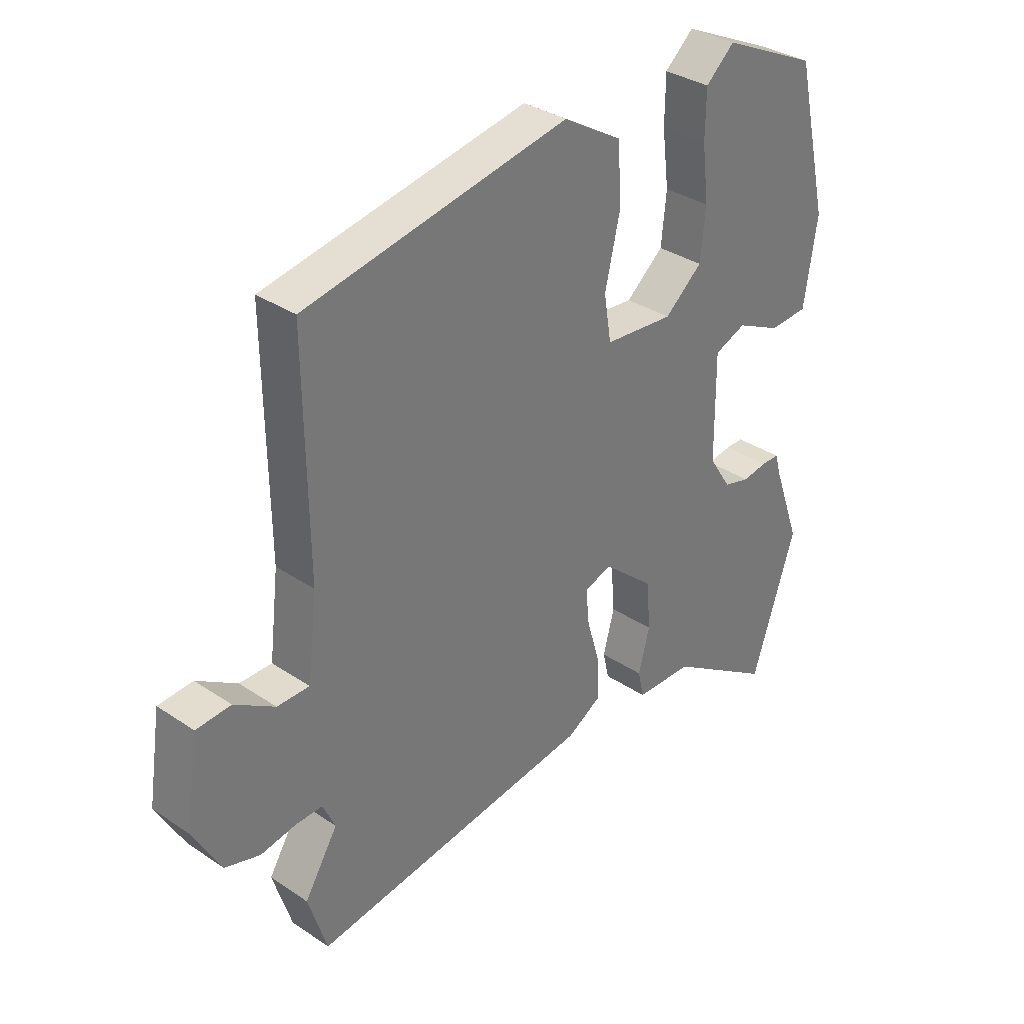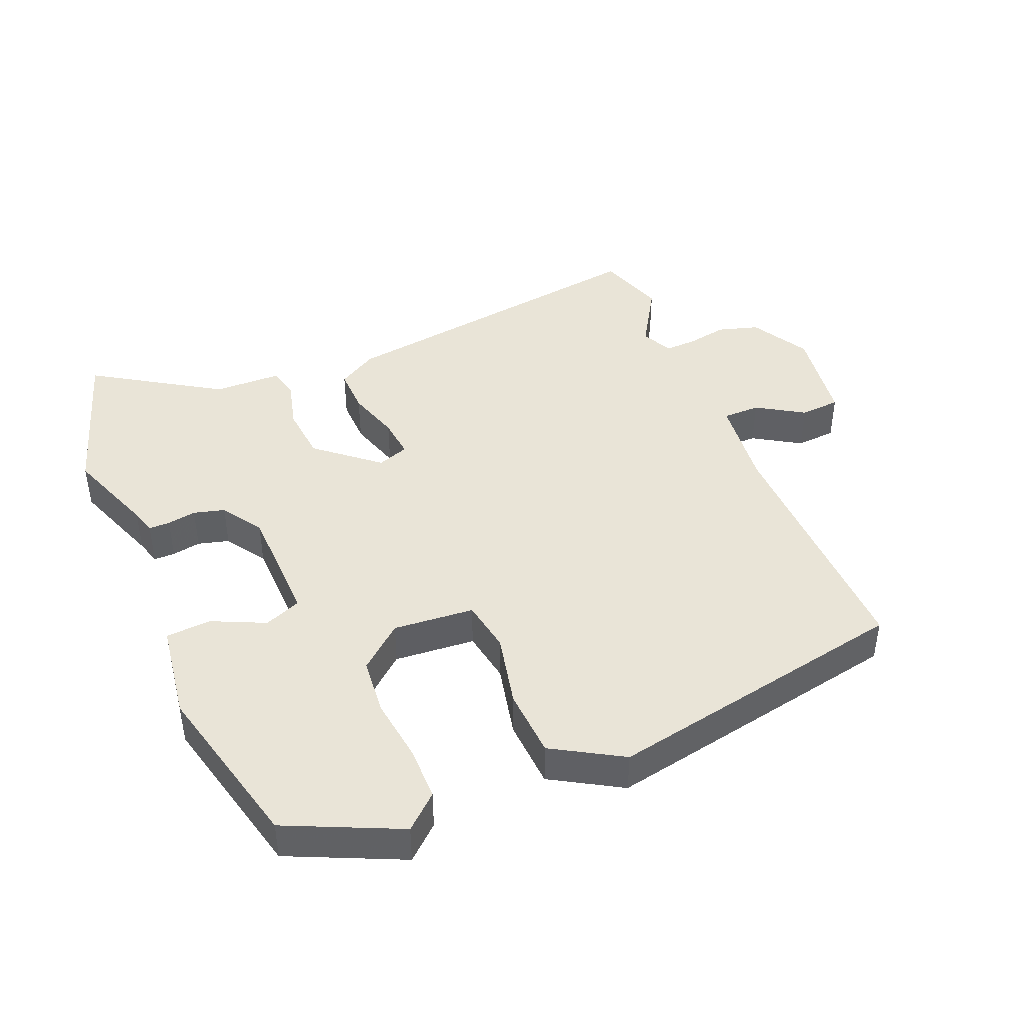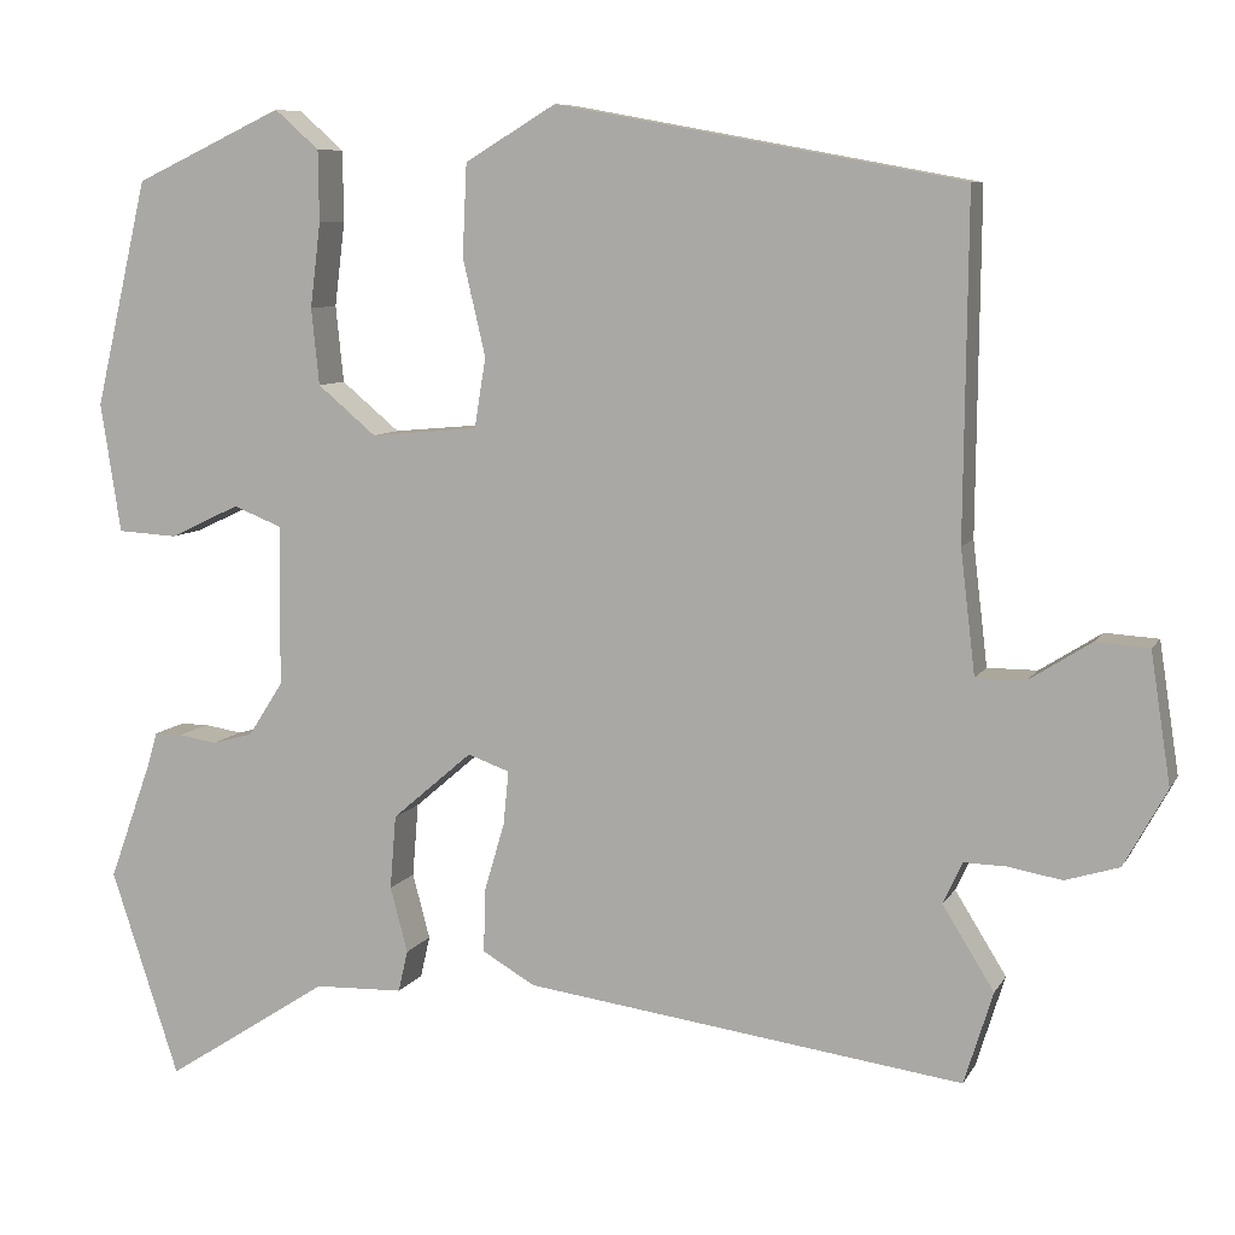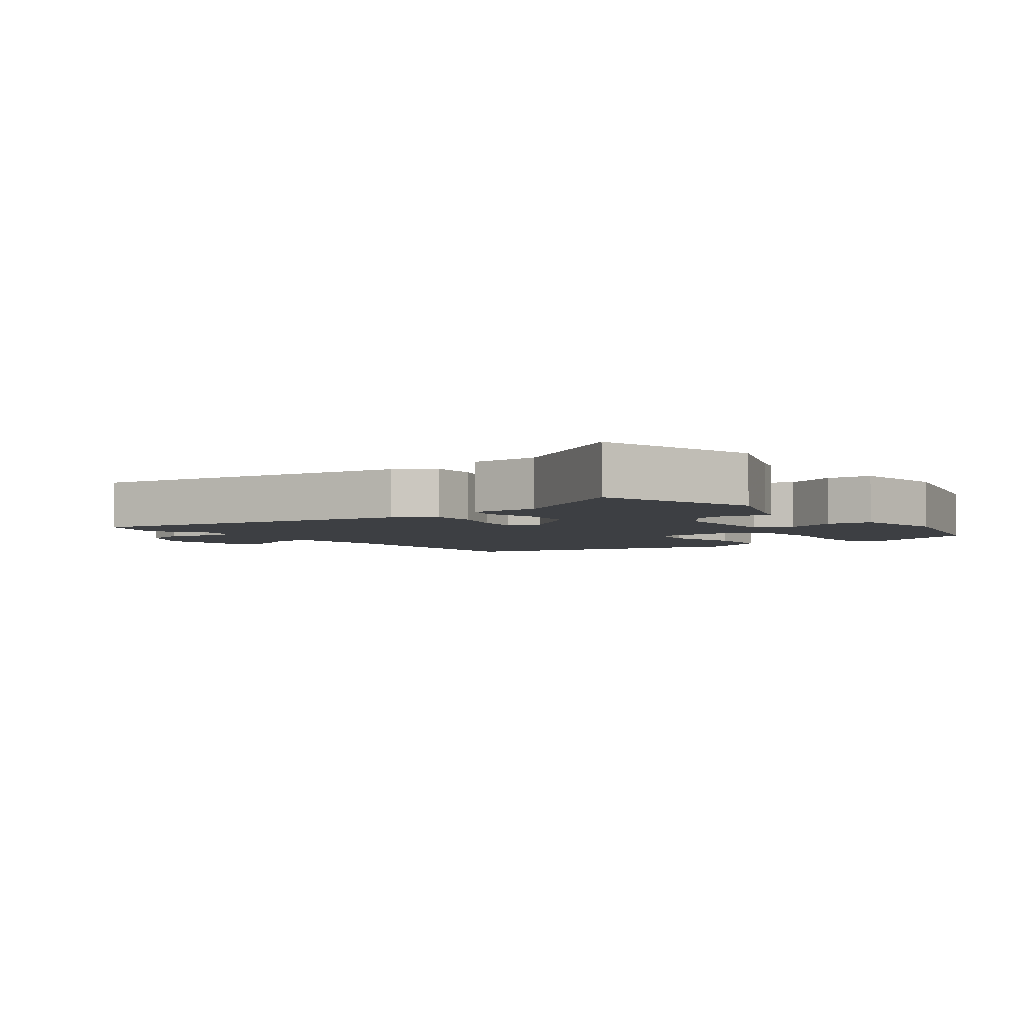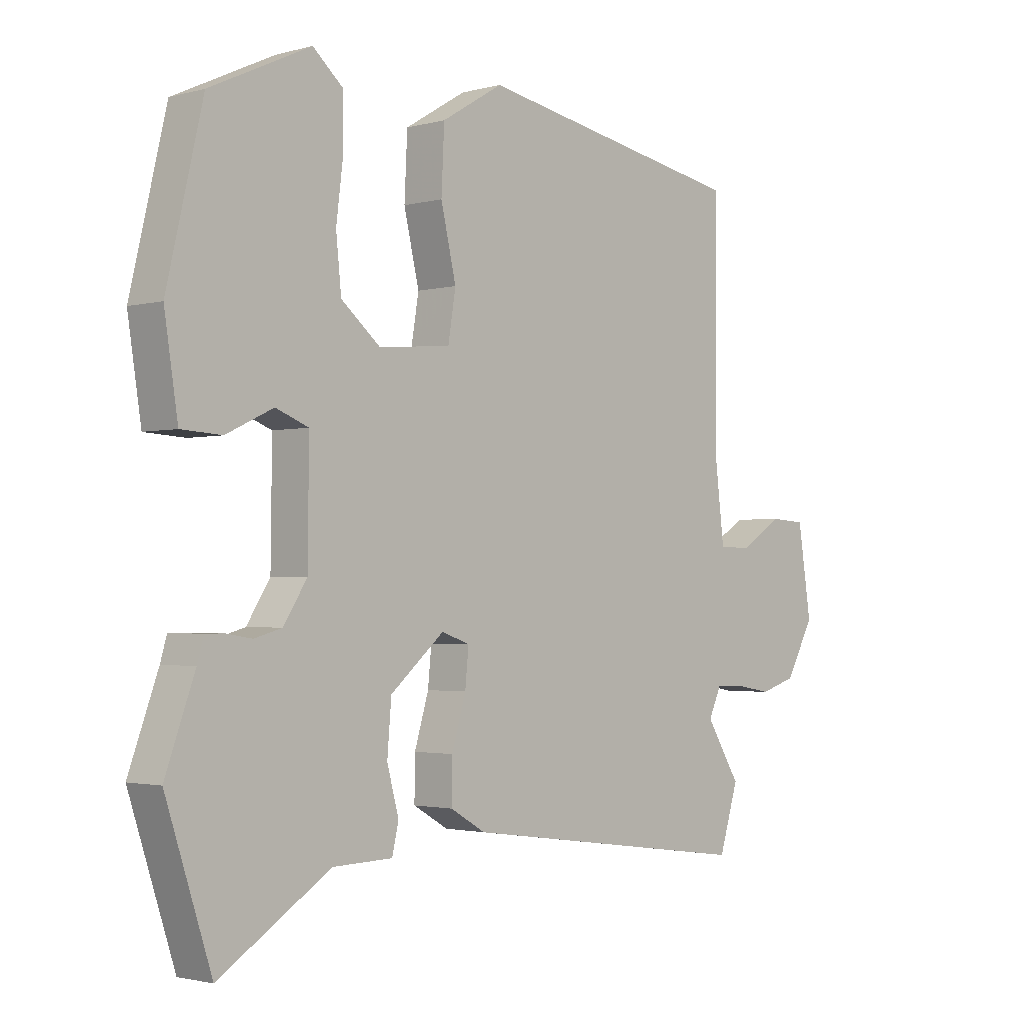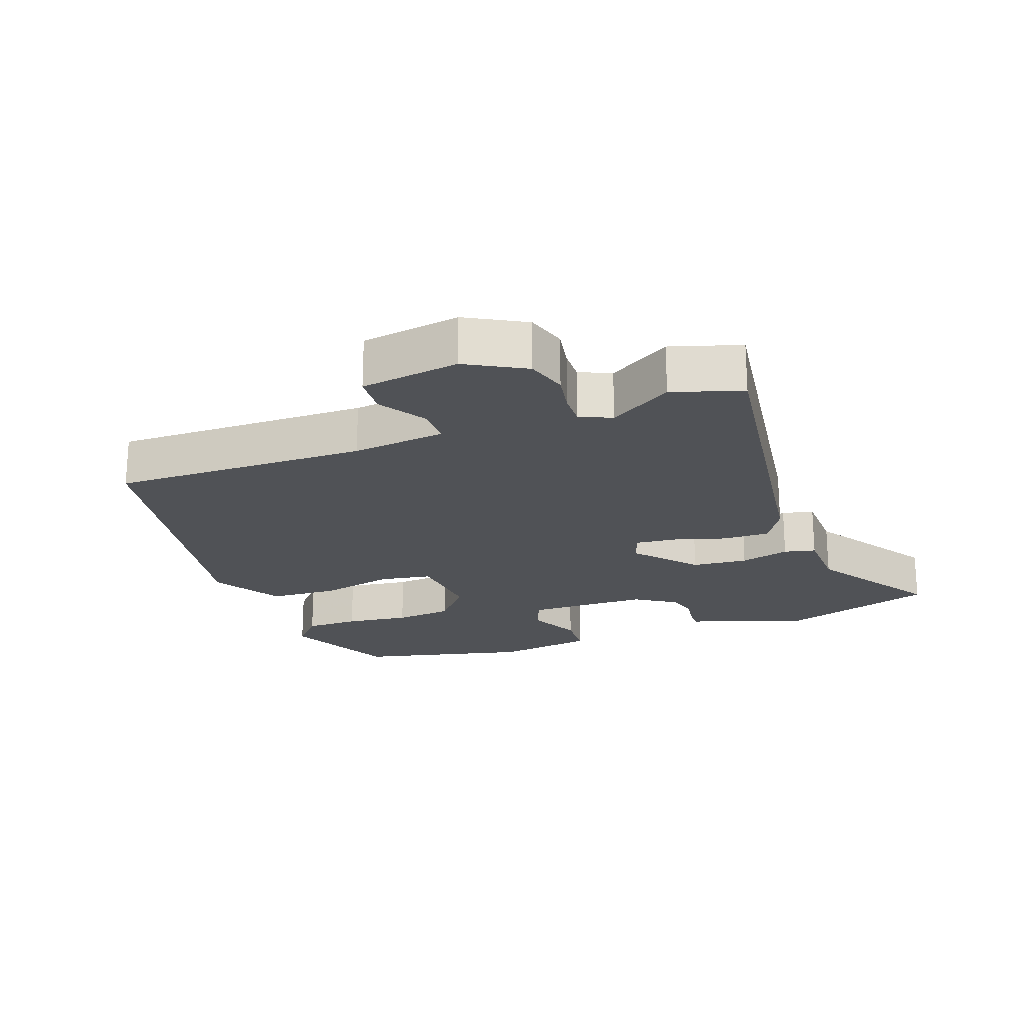
<metadata>
{"format":"obj","ext":"obj","renderer":"f3d","projection":"perspective","resolution":1024,"background":"white","views":[{"elev":33.8,"azim":132.4,"up":"+Z"},{"elev":43.2,"azim":-23.1,"up":"+Y"},{"elev":8.1,"azim":18.0,"up":"+Z"},{"elev":-3.9,"azim":-144.4,"up":"+Y"},{"elev":-2.0,"azim":-46.4,"up":"+Z"},{"elev":-21.1,"azim":110.0,"up":"+Y"}]}
</metadata>
<code>
v -0.487 0.07 0.466
v -0.316 0.07 0.546
v -0.265 0.07 0.501
v -0.264 0.07 0.419
v -0.276 0.07 0.322
v -0.267 0.07 0.234
v -0.2 0.07 0.178
v -0.077 0.07 0.189
v -0.064 0.07 0.269
v -0.09 0.07 0.381
v -0.085 0.07 0.486
v 0.02 0.07 0.549
v 0.485 0.07 0.463
v 0.481 0.07 0.075
v 0.498 0.07 -0.067
v 0.555 0.07 -0.067
v 0.626 0.07 -0.022
v 0.687 0.07 -0.026
v 0.71 0.07 -0.176
v 0.661 0.07 -0.265
v 0.599 0.07 -0.284
v 0.537 0.07 -0.273
v 0.489 0.07 -0.272
v 0.467 0.07 -0.32
v 0.526 0.07 -0.415
v 0.493 0.07 -0.521
v -0.01 0.07 -0.452
v -0.07 0.07 -0.417
v -0.069 0.07 -0.346
v -0.045 0.07 -0.265
v -0.039 0.07 -0.203
v -0.087 0.07 -0.186
v -0.179 0.07 -0.265
v -0.186 0.07 -0.35
v -0.166 0.07 -0.425
v -0.177 0.07 -0.473
v -0.279 0.07 -0.476
v -0.468 0.07 -0.598
v -0.546 0.07 -0.36
v -0.496 0.07 -0.222
v -0.485 0.07 -0.184
v -0.453 0.07 -0.184
v -0.409 0.07 -0.191
v -0.362 0.07 -0.178
v -0.322 0.07 -0.116
v -0.32 0.07 0.069
v -0.376 0.07 0.091
v -0.456 0.07 0.053
v -0.525 0.07 0.057
v -0.548 0.07 0.206
v -0.487 0 0.466
v -0.316 0 0.546
v -0.265 0 0.501
v -0.264 0 0.419
v -0.276 0 0.322
v -0.267 0 0.234
v -0.2 0 0.178
v -0.077 0 0.189
v -0.064 0 0.269
v -0.09 0 0.381
v -0.085 0 0.486
v 0.02 0 0.549
v 0.485 0 0.463
v 0.481 0 0.075
v 0.498 0 -0.067
v 0.555 0 -0.067
v 0.626 0 -0.022
v 0.687 0 -0.026
v 0.71 0 -0.176
v 0.661 0 -0.265
v 0.599 0 -0.284
v 0.537 0 -0.273
v 0.489 0 -0.272
v 0.467 0 -0.32
v 0.526 0 -0.415
v 0.493 0 -0.521
v -0.01 0 -0.452
v -0.07 0 -0.417
v -0.069 0 -0.346
v -0.045 0 -0.265
v -0.039 0 -0.203
v -0.087 0 -0.186
v -0.179 0 -0.265
v -0.186 0 -0.35
v -0.166 0 -0.425
v -0.177 0 -0.473
v -0.279 0 -0.476
v -0.468 0 -0.598
v -0.546 0 -0.36
v -0.496 0 -0.222
v -0.485 0 -0.184
v -0.453 0 -0.184
v -0.409 0 -0.191
v -0.362 0 -0.178
v -0.322 0 -0.116
v -0.32 0 0.069
v -0.376 0 0.091
v -0.456 0 0.053
v -0.525 0 0.057
v -0.548 0 0.206
f 47 48 49 50
f 46 47 50 1
f 40 41 42 43
f 40 43 44
f 37 38 39 40
f 37 40 44
f 34 35 36 37
f 33 34 37 44
f 32 33 44 45
f 27 28 29 30
f 27 30 31
f 24 25 26 27
f 23 24 27 31
f 22 23 31 32
f 20 21 22
f 16 17 18 19
f 15 16 19 20
f 11 12 13 14
f 9 10 11 14
f 8 9 14 15
f 7 8 15 20
f 2 3 4 5
f 46 1 2 5
f 46 5 6
f 45 46 6 7
f 22 32 45
f 7 20 22 45
f 100 99 98 97
f 51 100 97 96
f 93 92 91 90
f 94 93 90
f 90 89 88 87
f 94 90 87
f 87 86 85 84
f 94 87 84 83
f 95 94 83 82
f 80 79 78 77
f 81 80 77
f 77 76 75 74
f 81 77 74 73
f 82 81 73 72
f 72 71 70
f 69 68 67 66
f 70 69 66 65
f 64 63 62 61
f 64 61 60 59
f 65 64 59 58
f 70 65 58 57
f 55 54 53 52
f 55 52 51 96
f 56 55 96
f 57 56 96 95
f 95 82 72
f 95 72 70 57
f 1 51 52 2
f 2 52 53 3
f 3 53 54 4
f 4 54 55 5
f 5 55 56 6
f 6 56 57 7
f 7 57 58 8
f 8 58 59 9
f 9 59 60 10
f 10 60 61 11
f 11 61 62 12
f 12 62 63 13
f 13 63 64 14
f 14 64 65 15
f 15 65 66 16
f 16 66 67 17
f 17 67 68 18
f 18 68 69 19
f 19 69 70 20
f 20 70 71 21
f 21 71 72 22
f 22 72 73 23
f 23 73 74 24
f 24 74 75 25
f 25 75 76 26
f 26 76 77 27
f 27 77 78 28
f 28 78 79 29
f 29 79 80 30
f 30 80 81 31
f 31 81 82 32
f 32 82 83 33
f 33 83 84 34
f 34 84 85 35
f 35 85 86 36
f 36 86 87 37
f 37 87 88 38
f 38 88 89 39
f 39 89 90 40
f 40 90 91 41
f 41 91 92 42
f 42 92 93 43
f 43 93 94 44
f 44 94 95 45
f 45 95 96 46
f 46 96 97 47
f 47 97 98 48
f 48 98 99 49
f 49 99 100 50
f 50 100 51 1

</code>
